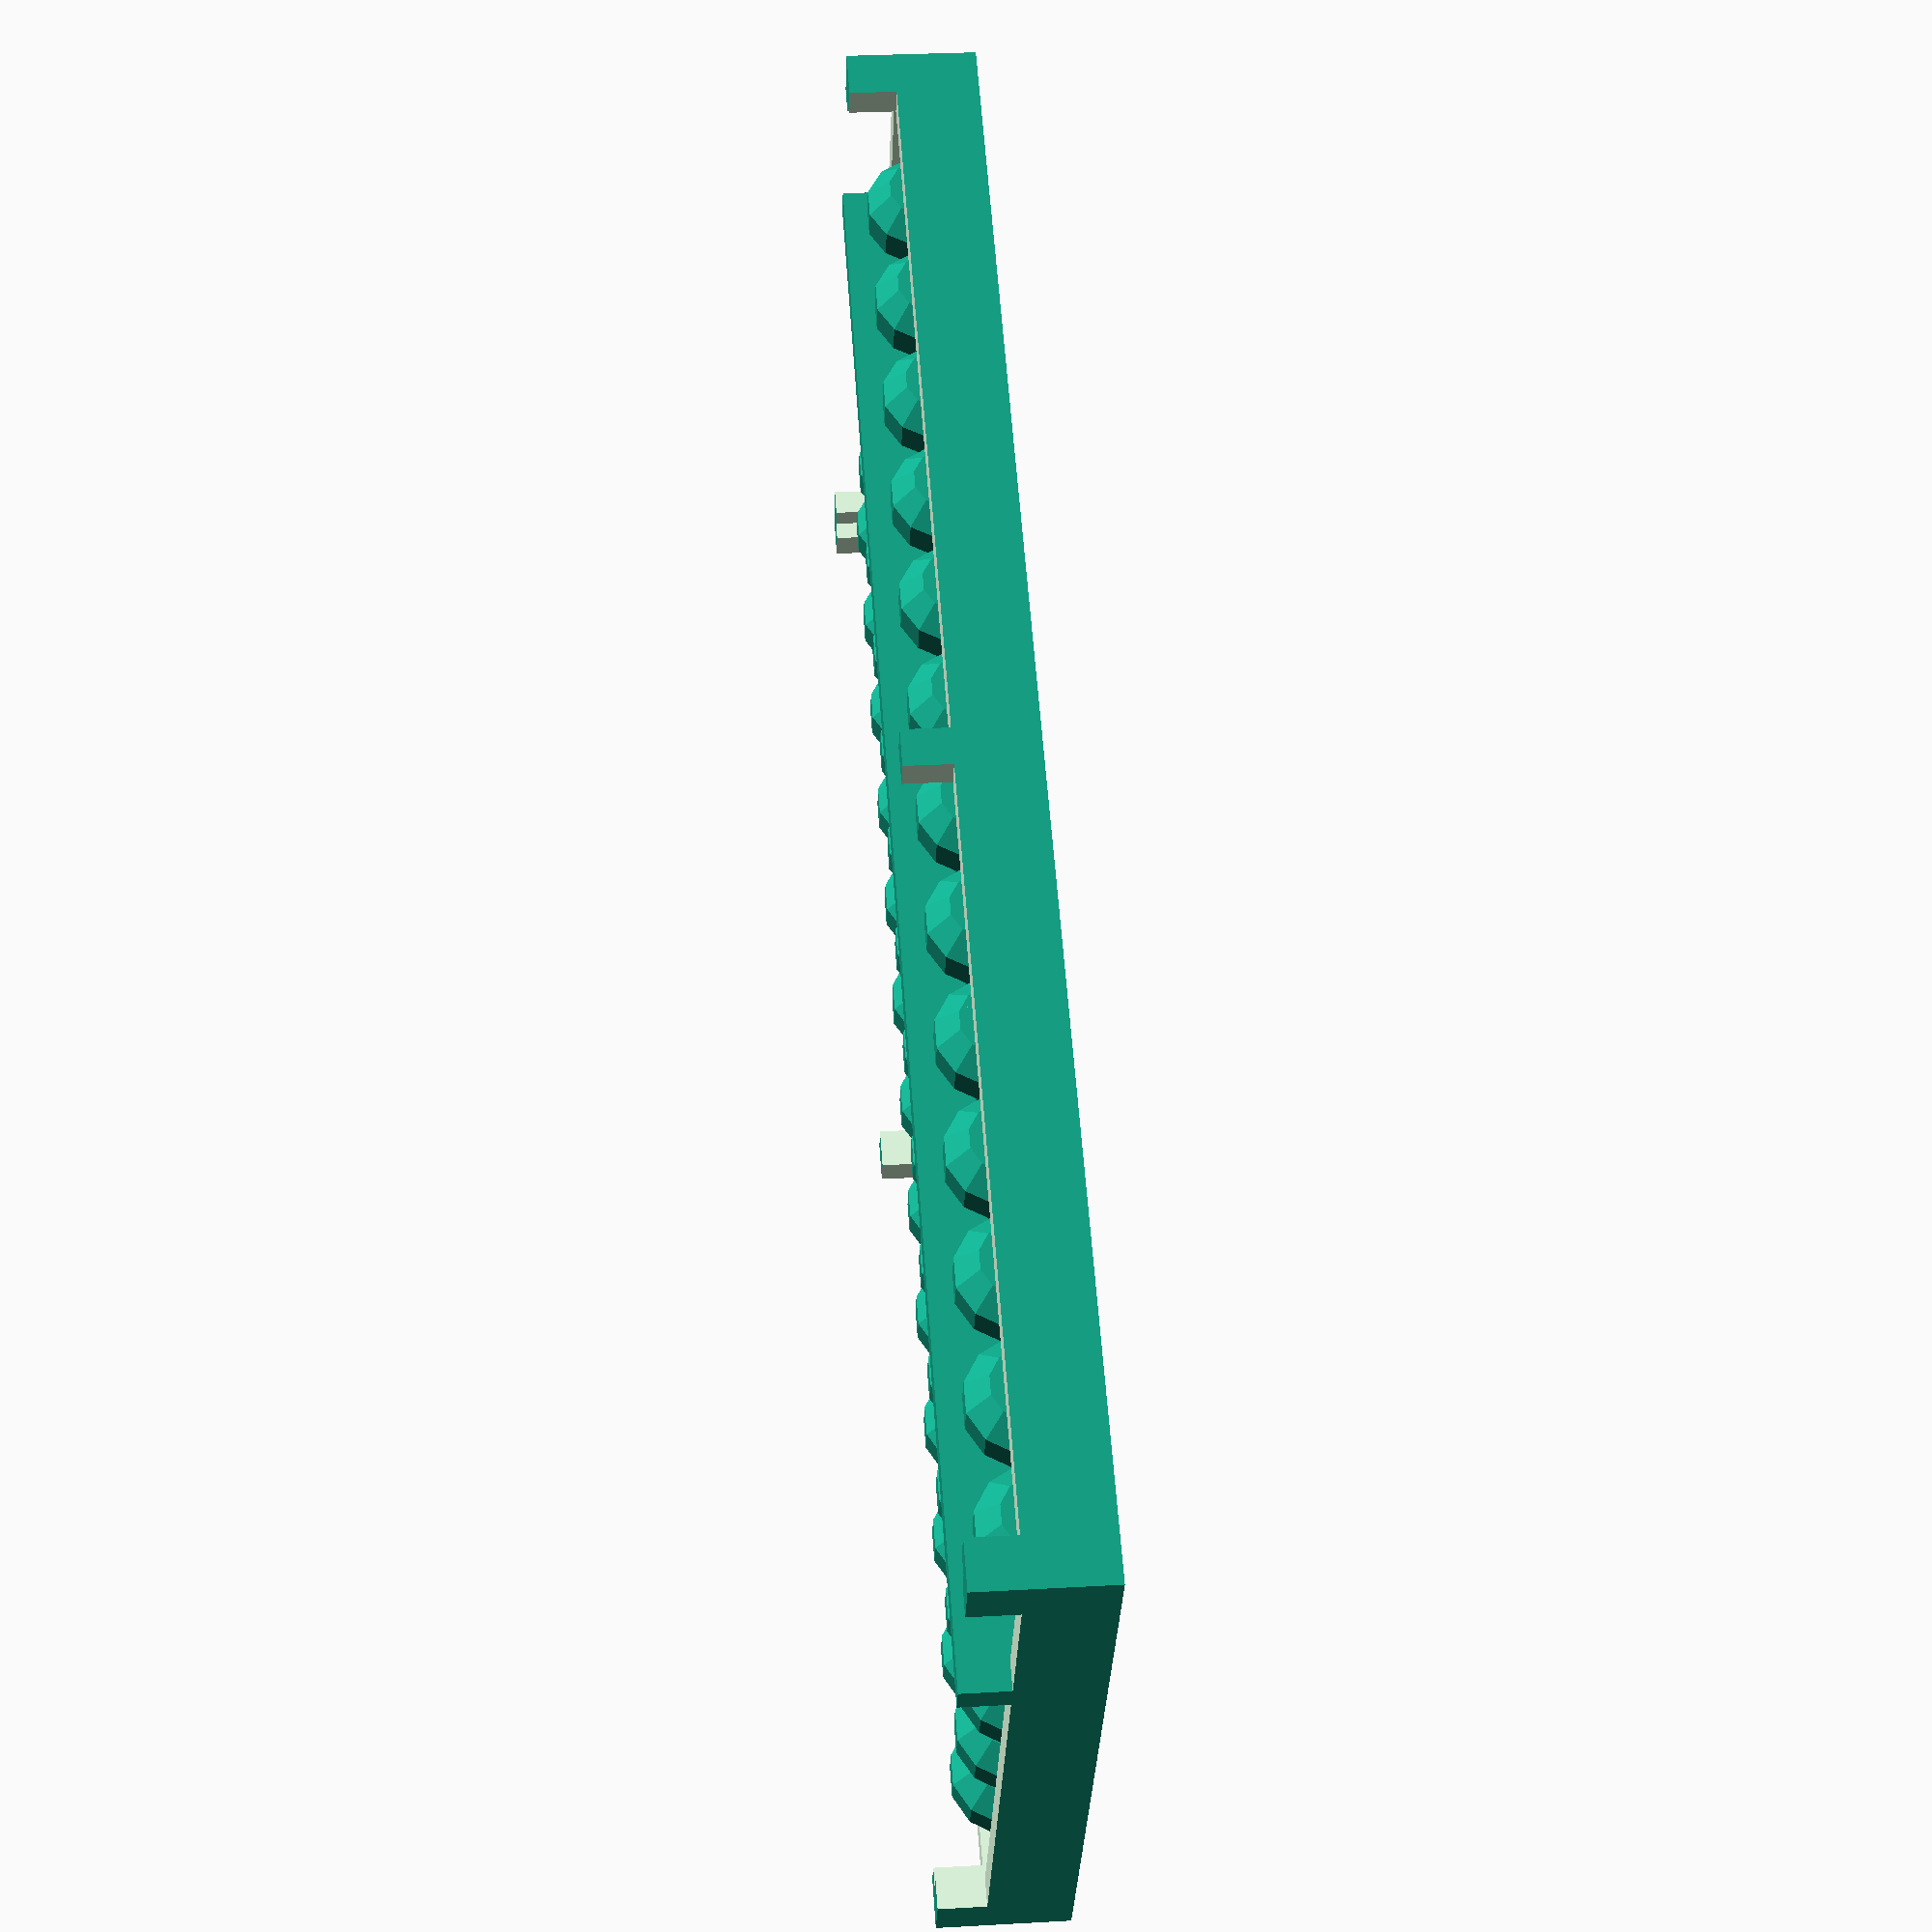
<openscad>
number_of_1_counters=4; 

number_of_5_counters=1; 

number_of_rods=13;

//Thickness in mm, scaled by 0.6
Thickness_of_box=6;

//Distance between two balls in mm, scaled by 0.6
distance_between_balls=7;

//Distance of rods, in percent of the ball diameter
rod_distance  = 1.05;

//Space between the outer box and the balls
box_free_space=2;


// Configurable Soroban
// Version 3, March 2014

// By default, its a 10-ball version is for the board game Tikal to count the action points remaining
// Print it "upside down" with the feet up. It prints in one go.
// After printing, move the balls a bit and pull out the plastic fibers which are loose.

// Written by MC Geisler (m c genki at gmail dot com)

// This program is free software; you can redistribute it and/or modify
// it under the terms of the GNU General Public License as published by
// the Free Software Foundation; either version 2 of the License, or
// (at your option) any later version.
// See the GNU General Public License for more details.

/* [Hidden] */

//Scaling the Abacus
scale=0.6; 


ball_width_radius=15*scale; //if it would be pointy in the middle
ballabstand=distance_between_balls*scale; 
ball_height_radius=ball_width_radius*.8;//the radius of the flattening cylinder in the middle
ball_min_height_radius=ball_height_radius*.966;

stangenradius=ball_width_radius/4;
stangenluft=.75*scale; //bei 1mm*scale wackelts noch, entspricht 0.52356 -> 0,3
echo ("Distance rod to ball: ",stangenluft); 

//make the balls with 12 faces
$fn=12;

number_of_balls = number_of_1_counters+number_of_5_counters+1;
stangenlaenge=(ball_width_radius+ballabstand)*number_of_balls+ballabstand+2*box_free_space;

rod_distance_absolut=ball_height_radius*2*rod_distance;

kistendicke=Thickness_of_box*scale;
kistenhoehe=ball_min_height_radius*2+stangenradius;
kisteninnenbreite=rod_distance_absolut*number_of_rods+2*box_free_space;
kisteninnenlaenge=stangenlaenge;

kistenlaenge=kisteninnenlaenge+2*kistendicke;
kistenbreite=kisteninnenbreite+2*kistendicke;

echo ("Length of Abacus: ",kistenlaenge); 

module halberball()
{
	cylinder(h = ball_width_radius/2, r1 = ball_width_radius, r2 = ball_width_radius/2, center = false);
}

module ball()
{
	rotate([360/$fn/2,0,0])
		rotate([0,90,0])
			difference()
			{
				union()
				{
					halberball();
					mirror([0,0,1]) halberball();
				}
					
				cylinder(h = ball_width_radius*3, r = stangenradius+stangenluft,center=true);
									
				difference()
				{
					cylinder(h = ball_width_radius*3, r = ball_width_radius*2,center=true);
					cylinder(h = ball_width_radius*3, r = ball_height_radius,center=true);
				}
			}
}

module rod(n1,n2)
{
	number_of_balls = n1+n2+1;

	//kugeln
	translate([-(stangenlaenge-2*box_free_space)/2,0,0])
	{
		for (i = [0:number_of_balls-1]) 
		{
				translate([ball_width_radius/2+ballabstand+i*(ball_width_radius+ballabstand),0,0])
				if (i == n1)
				{
					translate([0,0,(kistenhoehe-ball_min_height_radius*2)/2])
						cube([kistendicke,rod_distance_absolut+2*kistendicke+2*box_free_space,kistenhoehe],center=true);
					//cube([kistendicke,rod_distance_absolut+.1,kistenhoehe],center=true);
				}
				else
					ball();
		}
	}
	
	
	//stange
	rotate([0,90,0])
		translate([0,0,-kistendicke/2-stangenlaenge/2])
			cylinder(h=stangenlaenge+kistendicke, r=stangenradius);
}

//----------------------------------

difference()
{
	union()
	{
		for (i=[0:number_of_rods-1])
		{
				translate([0,rod_distance_absolut*(i-number_of_rods/2+.5),0])
					rod(number_of_1_counters,number_of_5_counters);
		}

		//kiste
		translate([0,0,(kistenhoehe-ball_min_height_radius*2)/2])
		{
			difference()
			{
				cube([kistenlaenge,kistenbreite,kistenhoehe],center=true);
				cube([kisteninnenlaenge,kisteninnenbreite,kistenhoehe*2],center=true);

				translate([0,0,kistenhoehe/2+stangenradius])
					cube([kisteninnenlaenge-5,kisteninnenbreite*2,kistenhoehe],center=true);
				//translate([0,0,kistenhoehe/2+stangenradius])
				//	cube([kisteninnenlaenge*2,kisteninnenbreite-5,kistenhoehe],center=true);

				translate([0,kisteninnenbreite/4,kistenhoehe/2+stangenradius])
					cube([kisteninnenlaenge*2,kisteninnenbreite/2-5,kistenhoehe],center=true);
				translate([0,-kisteninnenbreite/4,kistenhoehe/2+stangenradius])
					cube([kisteninnenlaenge*2,kisteninnenbreite/2-5,kistenhoehe],center=true);

				
			}
		}
	}
	
	translate([0,0,-30/2-ball_min_height_radius+.1])
		cube([kisteninnenlaenge+2*kistendicke*2,kisteninnenbreite+2*kistendicke*2,30],center=true);
}
</openscad>
<views>
elev=330.4 azim=298.6 roll=85.3 proj=p view=wireframe
</views>
